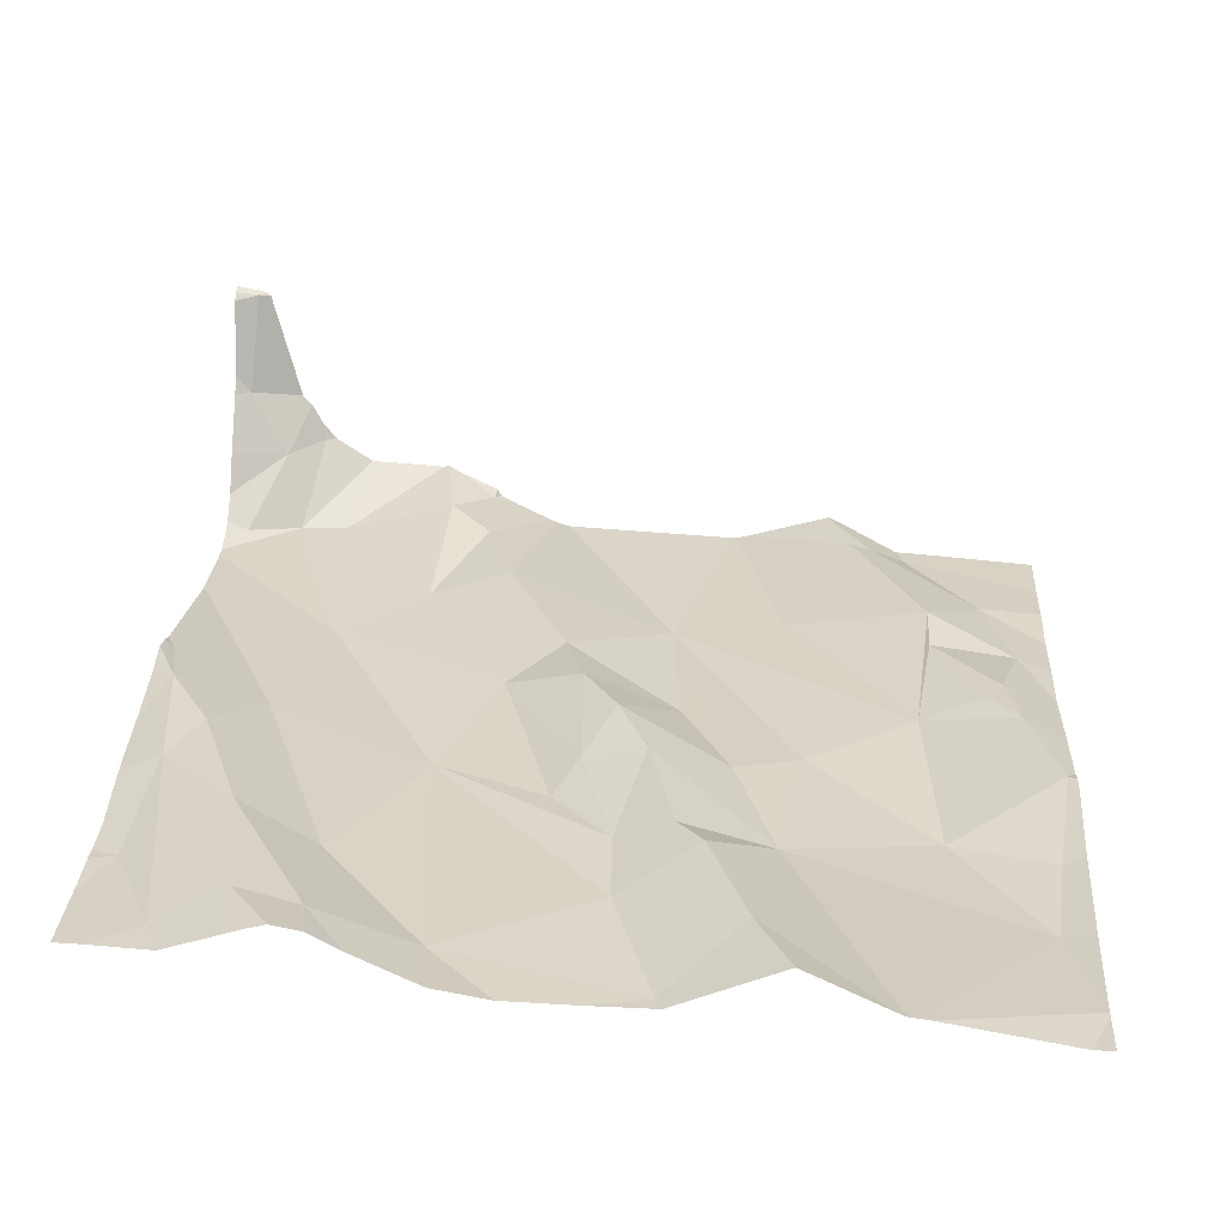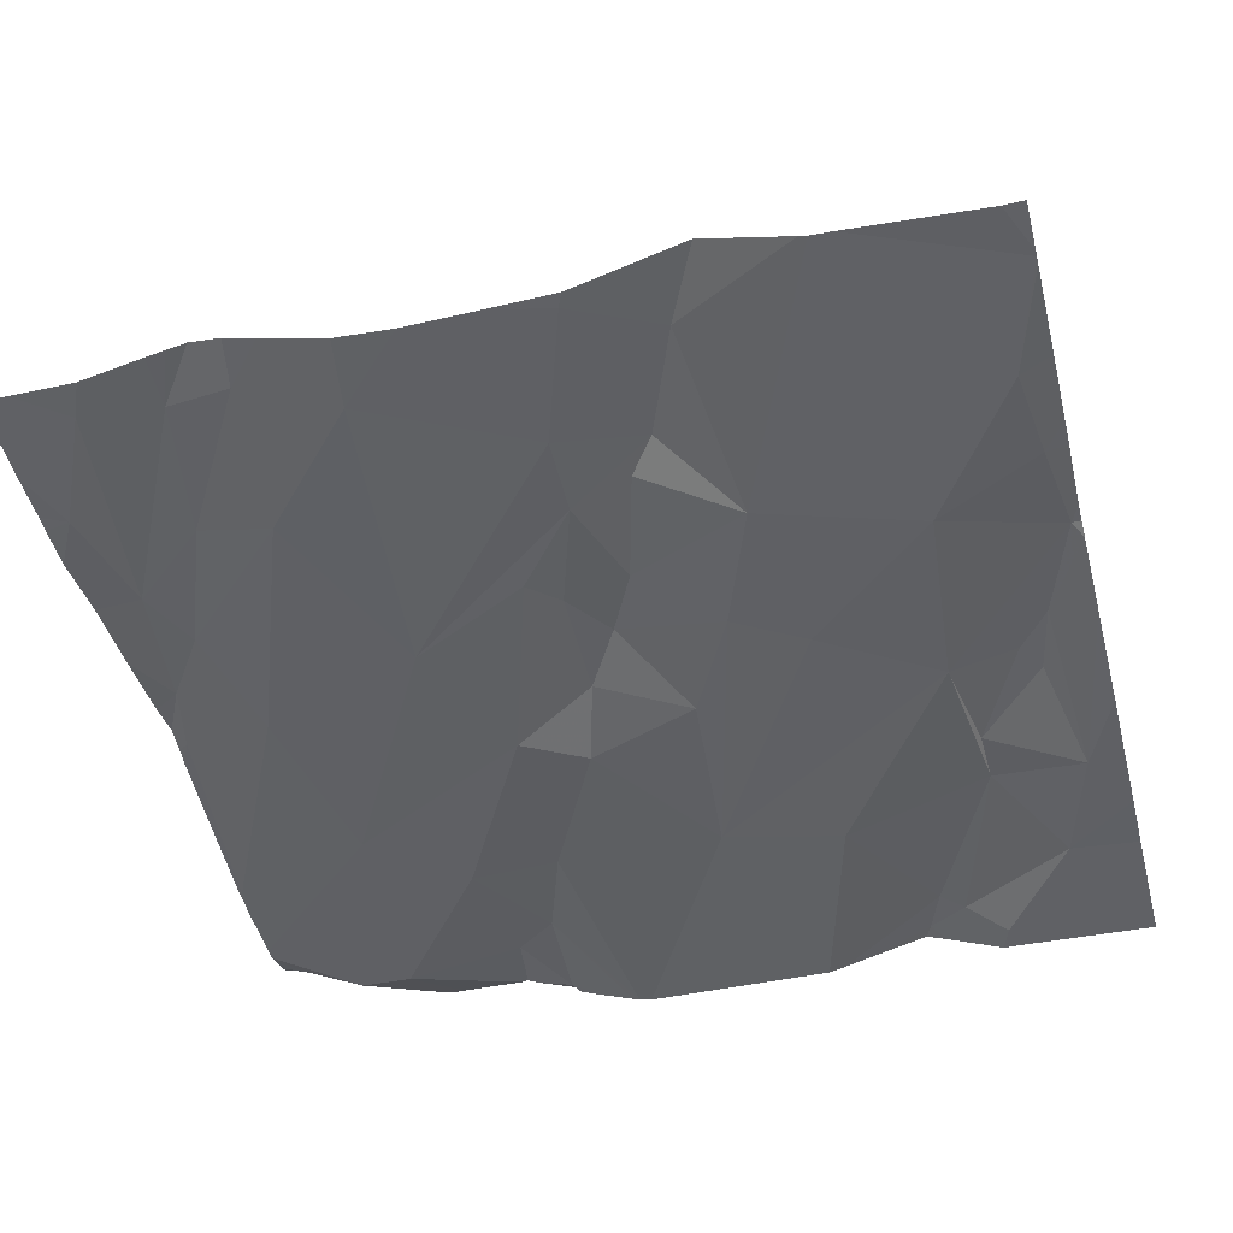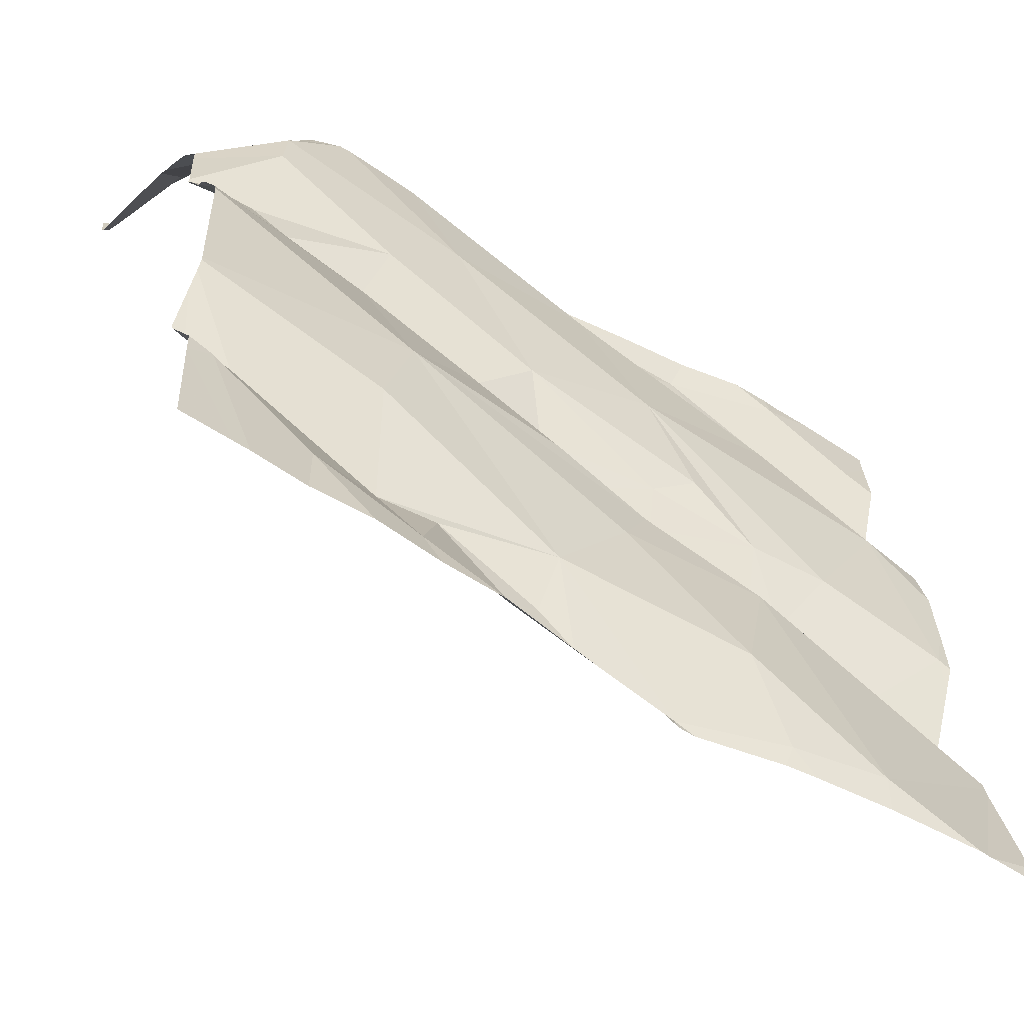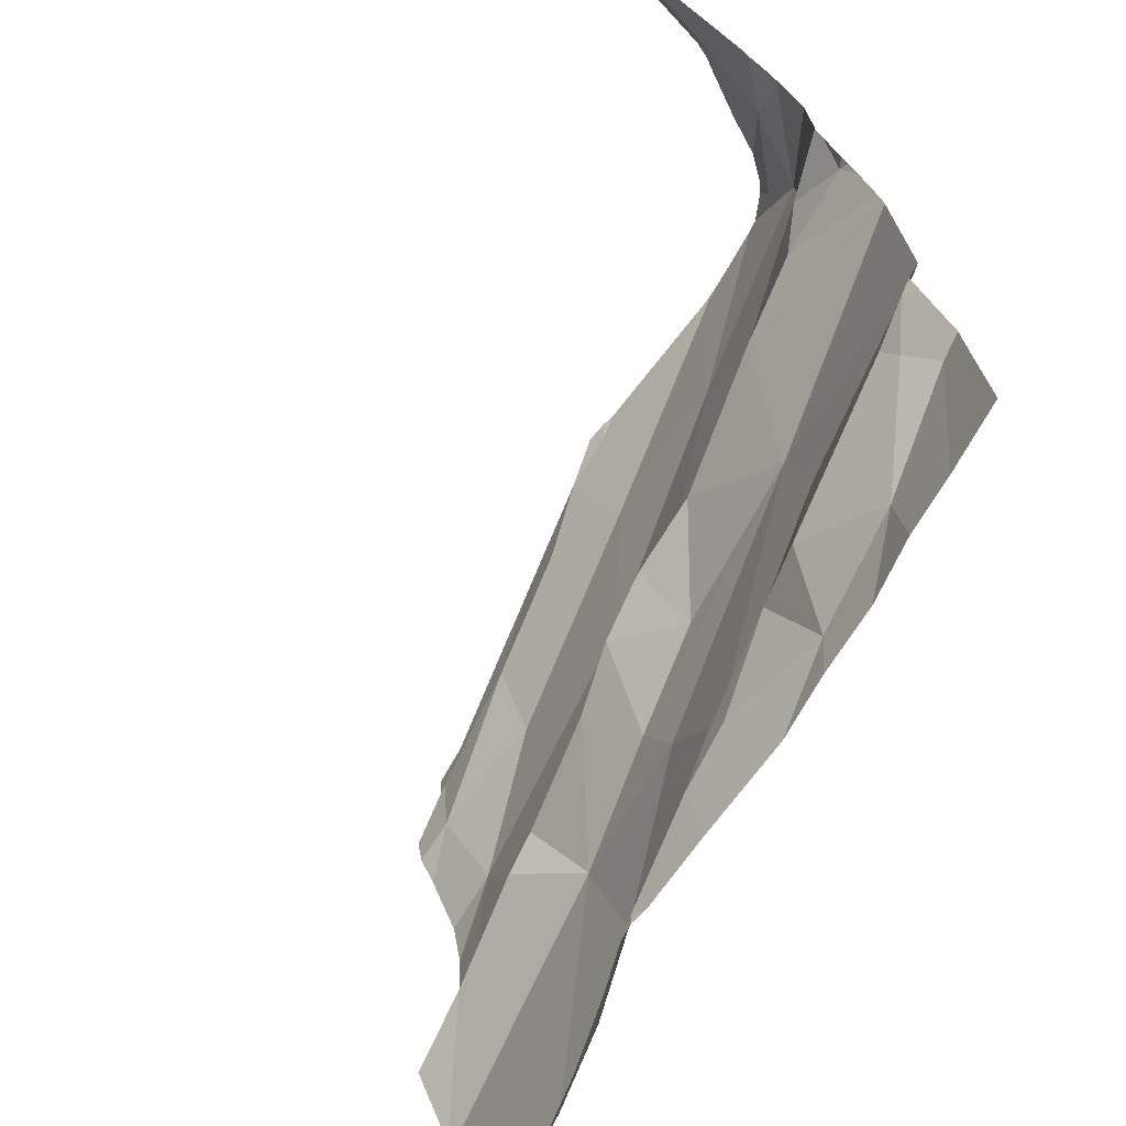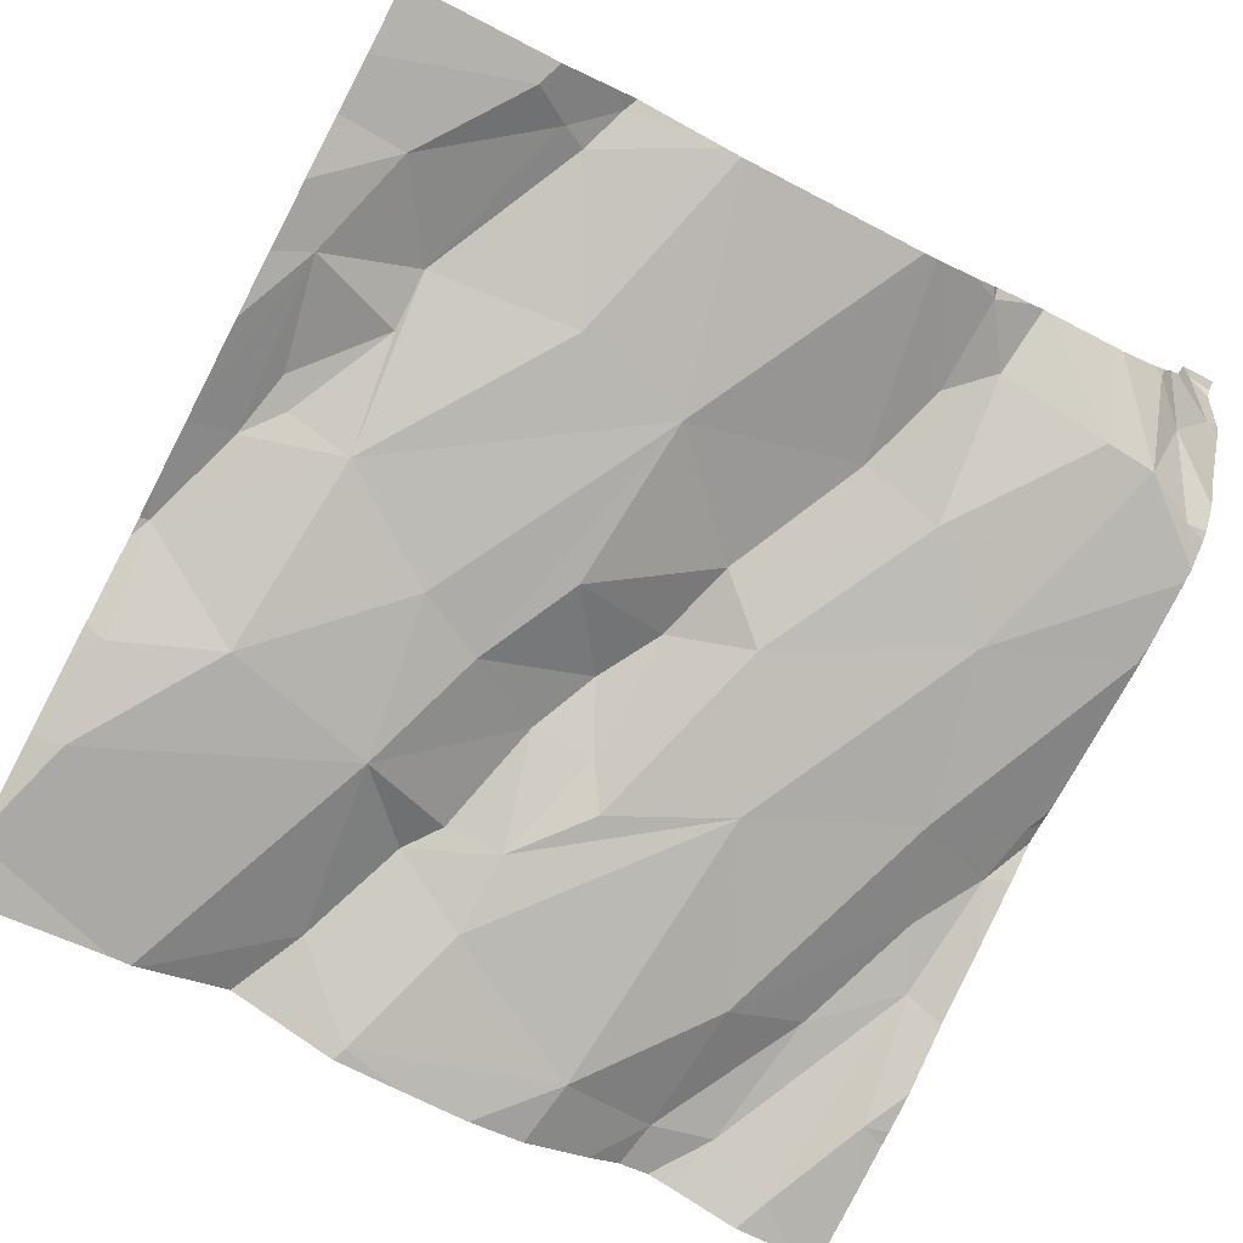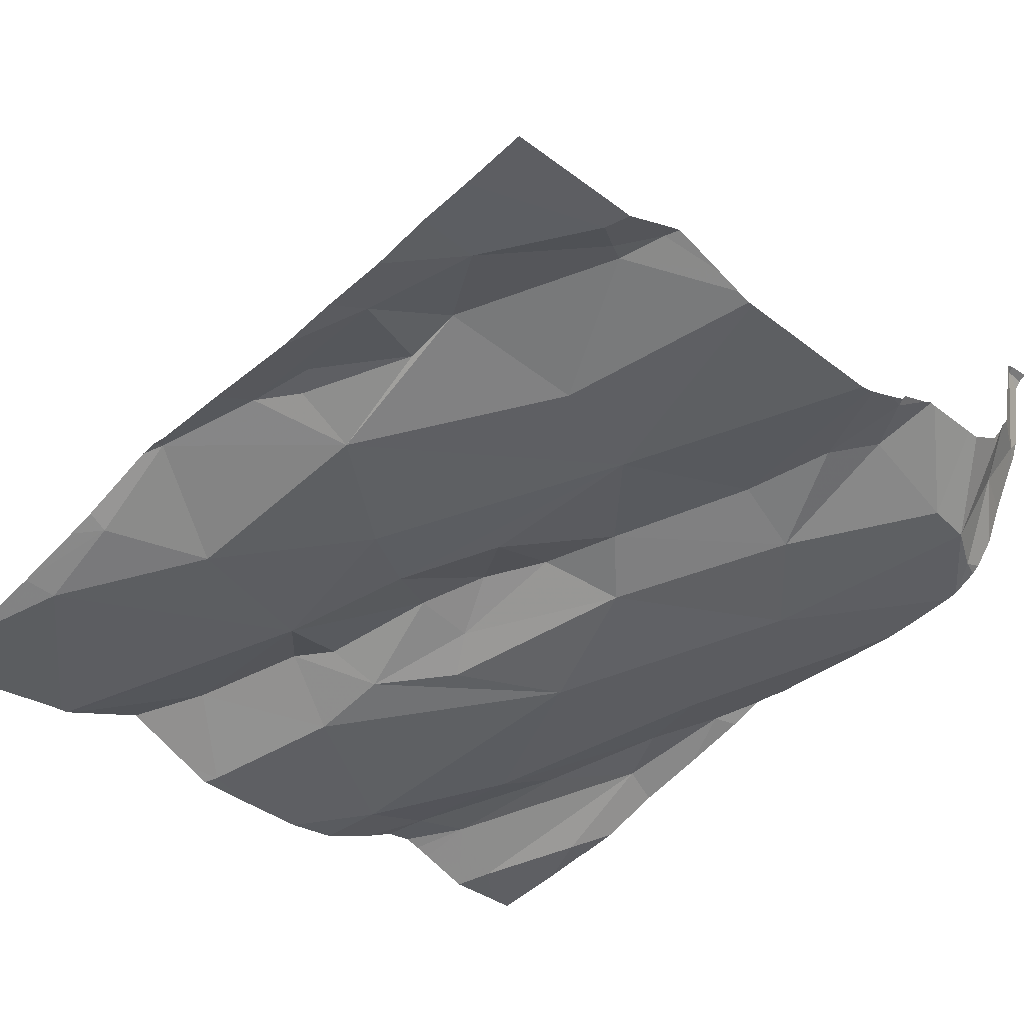
<metadata>
{"format":"obj","ext":"obj","renderer":"f3d","projection":"perspective","resolution":1024,"background":"white","views":[{"elev":18.3,"azim":-86.5,"up":"+Z"},{"elev":-56.3,"azim":-75.6,"up":"+Z"},{"elev":-59.5,"azim":137.6,"up":"+Y"},{"elev":-68.5,"azim":53.5,"up":"+Y"},{"elev":-73.8,"azim":62.4,"up":"+Z"},{"elev":-40.4,"azim":44.4,"up":"+Z"}]}
</metadata>
<code>
v -37.52 237.5 502
v -37.52 237.5 502
v -37.52 238.1 502.2
v -37.52 237.8 502
v -37.52 237.4 502
v -37.52 238.1 502.2
v -37.52 238 502.1
v -37.52 237.7 502
v -37.52 237.3 502
v -37.52 238 502.1
v -38.43 238 501.9
v -38.05 238.1 502
v -38.02 238 501.9
v -38.12 238 501.9
v -38.29 237.2 501.8
v -38.04 238.1 502
v -37.52 237.7 502
v -38.1 237.7 501.9
v -38.03 237.6 501.9
v -38.1 237.6 501.9
v -38.4 237.8 501.8
v -37.93 237.2 501.9
v -37.9 237.2 501.9
v -37.97 237.2 501.9
v -38.38 238.1 501.9
v -37.96 238.1 502
v -38.45 237.6 501.8
v -38.31 237.6 501.8
v -38.39 237.5 501.9
v -38 238.1 502
v -38.08 237.2 501.9
v -37.94 237.3 501.9
v -38.19 237.5 501.8
v -38.14 237.3 501.8
v -38.02 237.4 501.9
v -37.76 237.6 501.9
v -38.05 237.5 501.9
v -37.78 238.1 502
v -37.98 238.1 502
v -37.97 237.7 501.9
v -37.88 237.7 501.9
v -37.95 237.6 501.9
v -38.27 237.9 501.9
v -38.26 238 501.9
v -37.93 237.8 501.9
v -38.19 238.1 501.9
v -38.42 237.9 501.9
v -38.32 238.1 501.9
v -37.83 237.9 501.9
v -37.75 237.9 502
v -38.08 237.8 501.9
v -38.22 237.6 501.9
v -38.41 238 501.9
v -38.14 237.7 501.9
v -38.33 238.1 501.9
v -38.11 238.1 501.9
v -37.78 237.2 501.9
v -38.19 237.2 501.8
v -38.23 237.6 501.9
v -38.27 237.5 501.9
v -37.81 237.3 501.9
v -38.22 237.2 501.8
v -37.52 238 502.1
v -37.56 238 502.1
v -37.53 237.4 502
v -37.86 237.2 501.9
v -37.57 237.3 502
v -37.58 237.4 502
v -37.97 237.2 501.9
v -37.65 237.2 501.9
v -38.42 237.2 501.8
v -37.52 238.1 502.3
v -37.79 237.2 501.9
v -38.1 237.2 501.9
v -37.75 237.3 501.9
v -37.73 237.5 501.9
v -37.73 237.8 502
v -37.63 237.8 502
v -37.59 237.8 502
v -37.6 238 502
v -37.66 237.2 501.9
v -37.53 237.8 502
v -38.3 237.2 501.8
v -37.55 238.1 502.1
v -38.19 237.2 501.8
v -37.6 238 502
v -37.8 238.1 502
v -38.41 237.2 501.8
v -38.06 237.2 501.9
v -37.54 237.3 501.9
v -38.4 237.2 501.8
v -38.08 237.2 501.9
v -37.63 238.1 502
v -38.47 238 501.8
v -38.47 238.1 501.9
v -38.47 237.3 501.8
v -38.47 237.3 501.8
v -38.47 237.8 501.8
v -38.47 237.7 501.8
v -38.47 237.8 501.9
v -38.47 237.9 501.9
v -38.47 237.4 501.8
v -38.47 237.3 501.8
v -38.47 237.3 501.8
v -38.47 237.9 501.9
v -38.47 237.9 501.9
v -38.47 237.5 501.8
v -38.47 237.6 501.8
v -38.47 238 501.9
v -38.47 237.2 501.8
v -38.47 237.6 501.8
v -37.97 238.1 502
v -37.52 237.7 502
v -37.52 237.5 502
v -37.52 238 502.1
v -37.52 238.1 502.3
v -37.52 238.1 502.3
v -37.52 237.3 501.9
v -37.52 237.3 501.9
v -37.52 237.8 502
v -37.52 237.8 502
v -37.52 237.8 502
v -37.52 237.9 502
v -37.52 237.5 502
v -37.52 237.4 502
v -37.52 238 502.1
v -37.52 238 502
v -37.52 237.9 502
v -37.52 237.9 502
v -38.31 238.1 501.9
v -37.59 237.2 501.9
v -37.72 237.2 501.9
v -38.47 237.2 501.8
v -37.57 237.2 501.9
v -37.52 237.2 501.9
v -38.27 238.1 501.9
v -38.2 238.1 501.9
v -37.55 238.1 502.2
v -37.55 238.1 502.1
v -37.61 238.1 502
v -37.59 238.1 502.1
v -37.53 238.1 502.2
v -37.56 238.1 502.1
v -37.53 238.1 502.3
v -37.78 238.1 502
v -37.67 238.1 502
v -37.67 238.1 502
v -37.63 238.1 502
v -37.64 238.1 502
v -37.69 238.1 502
v -37.56 238.1 502.1
v -37.75 238.1 502
v -38.47 238.1 501.9
v -37.52 238.1 502.3
v -37.52 238.1 502.3
f 116 72 117
f 13 12 14
f 96 15 97
f 19 18 20
f 142 72 144
f 23 22 24
f 28 27 29
f 139 84 138
f 31 24 32
f 34 33 15
f 36 35 32
f 33 35 37
f 13 38 39
f 19 40 18
f 36 41 42
f 43 14 44
f 32 35 34
f 39 12 13
f 40 41 45
f 12 46 14
f 47 21 43
f 48 11 46
f 50 49 45
f 43 44 47
f 98 47 100
f 95 48 25
f 51 28 52
f 115 84 10
f 33 29 103
f 13 43 51
f 30 39 112
f 37 35 36
f 53 47 44
f 43 13 14
f 114 36 76
f 44 46 53
f 45 49 51
f 101 53 106
f 46 11 53
f 19 42 40
f 33 37 20
f 20 18 52
f 54 18 45
f 27 28 21
f 37 42 19
f 24 31 89
f 32 34 31
f 138 84 72
f 40 42 41
f 57 24 69
f 45 18 40
f 74 58 85
f 52 59 20
f 54 51 52
f 59 60 33
f 24 22 32
f 34 15 58
f 34 35 33
f 29 60 28
f 60 59 52
f 60 29 33
f 102 27 107
f 28 51 21
f 141 64 84
f 53 11 94
f 113 36 114
f 97 33 104
f 137 46 56
f 20 59 33
f 52 28 60
f 43 21 51
f 22 23 61
f 57 23 24
f 49 38 13
f 49 13 51
f 32 22 61
f 27 21 99
f 26 38 87
f 42 37 36
f 54 52 18
f 136 46 137
f 46 12 56
f 46 44 14
f 19 20 37
f 51 54 45
f 31 34 58
f 58 15 83
f 4 82 8
f 64 63 7
f 65 67 9
f 68 65 1
f 140 64 141
f 76 75 68
f 78 77 17
f 50 79 80
f 75 81 67
f 65 68 67
f 82 78 8
f 32 61 75
f 17 36 113
f 84 64 10
f 3 84 115
f 138 72 142
f 144 116 154
f 135 119 134
f 134 119 131
f 63 64 86
f 41 50 45
f 136 48 46
f 78 79 50
f 79 78 82
f 79 82 121
f 114 76 124
f 132 81 73
f 76 68 2
f 50 77 78
f 67 68 75
f 130 48 136
f 90 81 70
f 81 90 67
f 9 90 118
f 146 93 147
f 131 90 70
f 93 64 140
f 86 64 93
f 126 86 127
f 127 80 128
f 70 81 132
f 80 79 123
f 49 86 146
f 80 86 49
f 50 80 49
f 75 61 57
f 61 23 57
f 77 50 41
f 77 41 36
f 32 75 76
f 76 36 32
f 81 57 73
f 87 38 145
f 57 81 75
f 141 84 151
f 38 49 150
f 26 39 38
f 94 11 95
f 8 78 17
f 95 11 48
f 15 96 88
f 17 77 36
f 73 57 66
f 97 15 33
f 71 110 133
f 98 21 47
f 99 21 98
f 6 72 3
f 100 47 101
f 3 72 84
f 112 39 26
f 101 47 53
f 62 58 83
f 2 68 1
f 1 65 125
f 102 29 27
f 103 29 102
f 104 33 103
f 85 58 62
f 5 65 9
f 105 53 109
f 106 53 105
f 9 67 90
f 107 27 108
f 56 12 16
f 108 27 111
f 10 64 7
f 109 53 94
f 88 110 71
f 7 63 126
f 111 27 99
f 66 57 69
f 55 48 130
f 117 72 6
f 118 90 119
f 92 31 74
f 74 31 58
f 119 90 131
f 120 82 122
f 121 82 120
f 25 48 55
f 69 24 89
f 122 82 4
f 123 79 121
f 89 31 92
f 30 12 39
f 124 76 2
f 125 65 5
f 83 15 91
f 126 63 86
f 127 86 80
f 91 15 88
f 128 80 129
f 88 96 110
f 129 80 123
f 16 12 30
f 143 84 139
f 144 72 116
f 145 38 152
f 146 86 93
f 147 93 149
f 148 93 140
f 149 93 148
f 150 49 146
f 151 84 143
f 152 38 150
f 153 95 25
f 154 116 155

</code>
